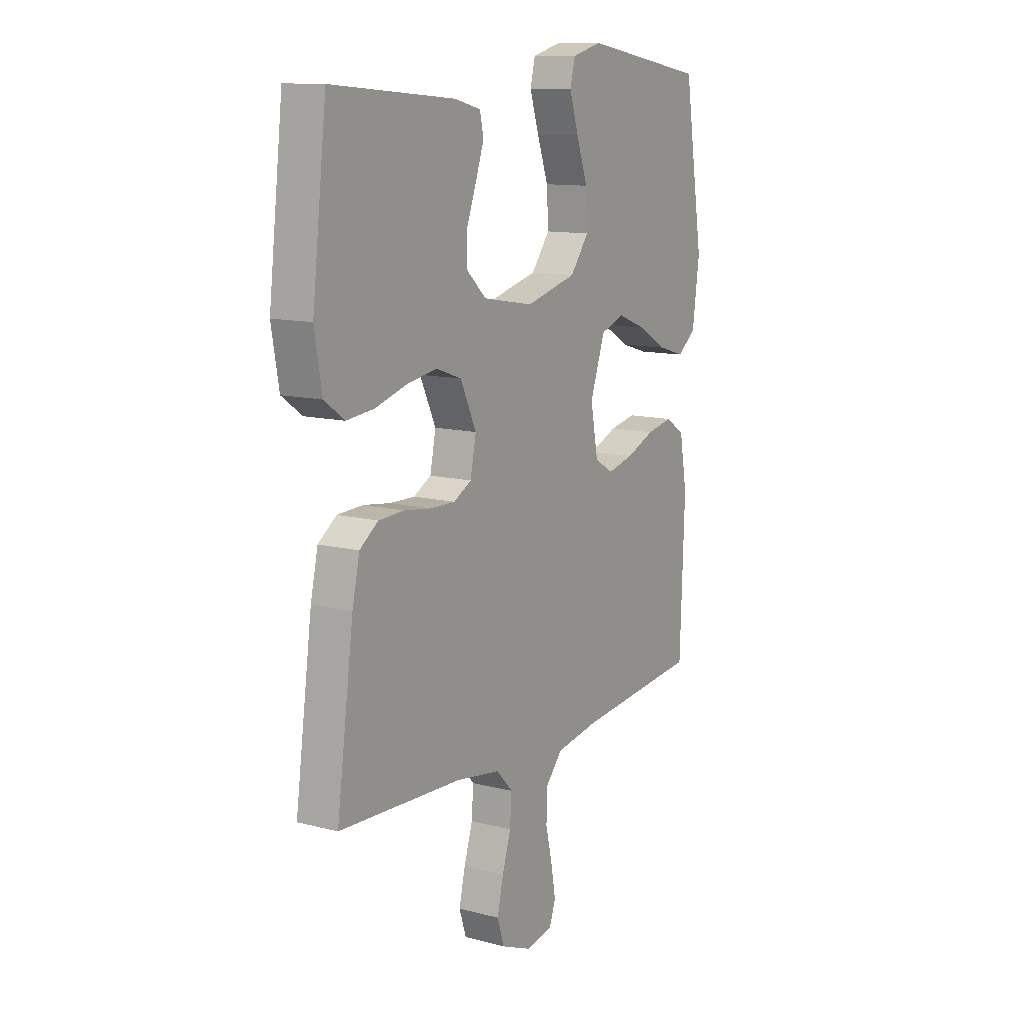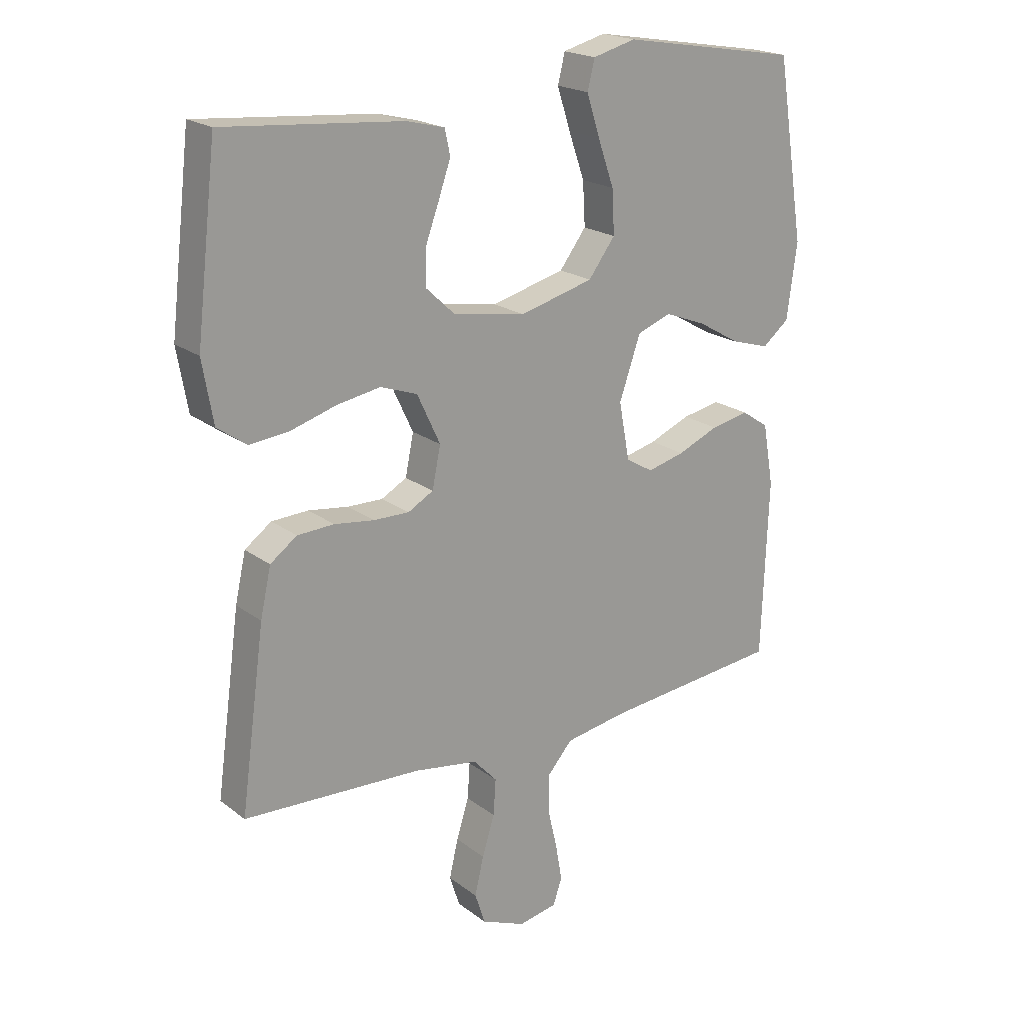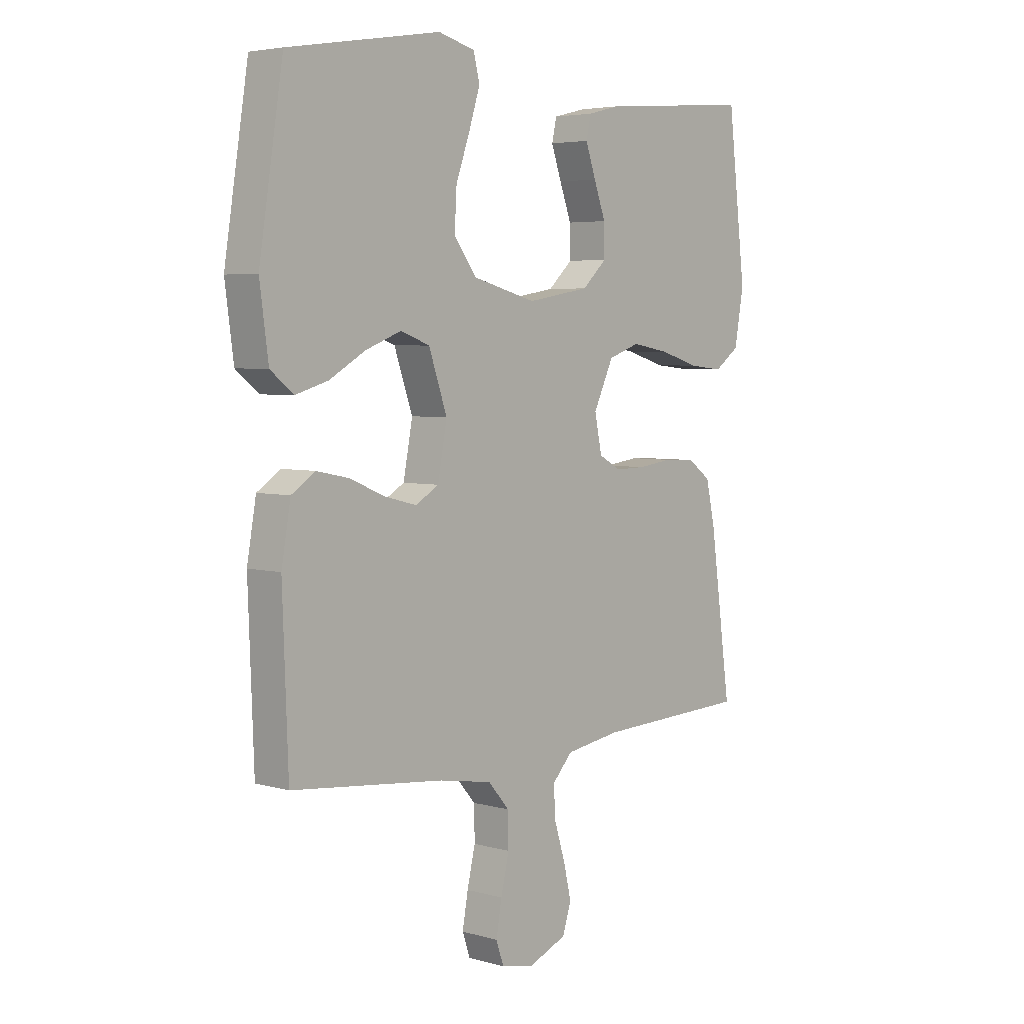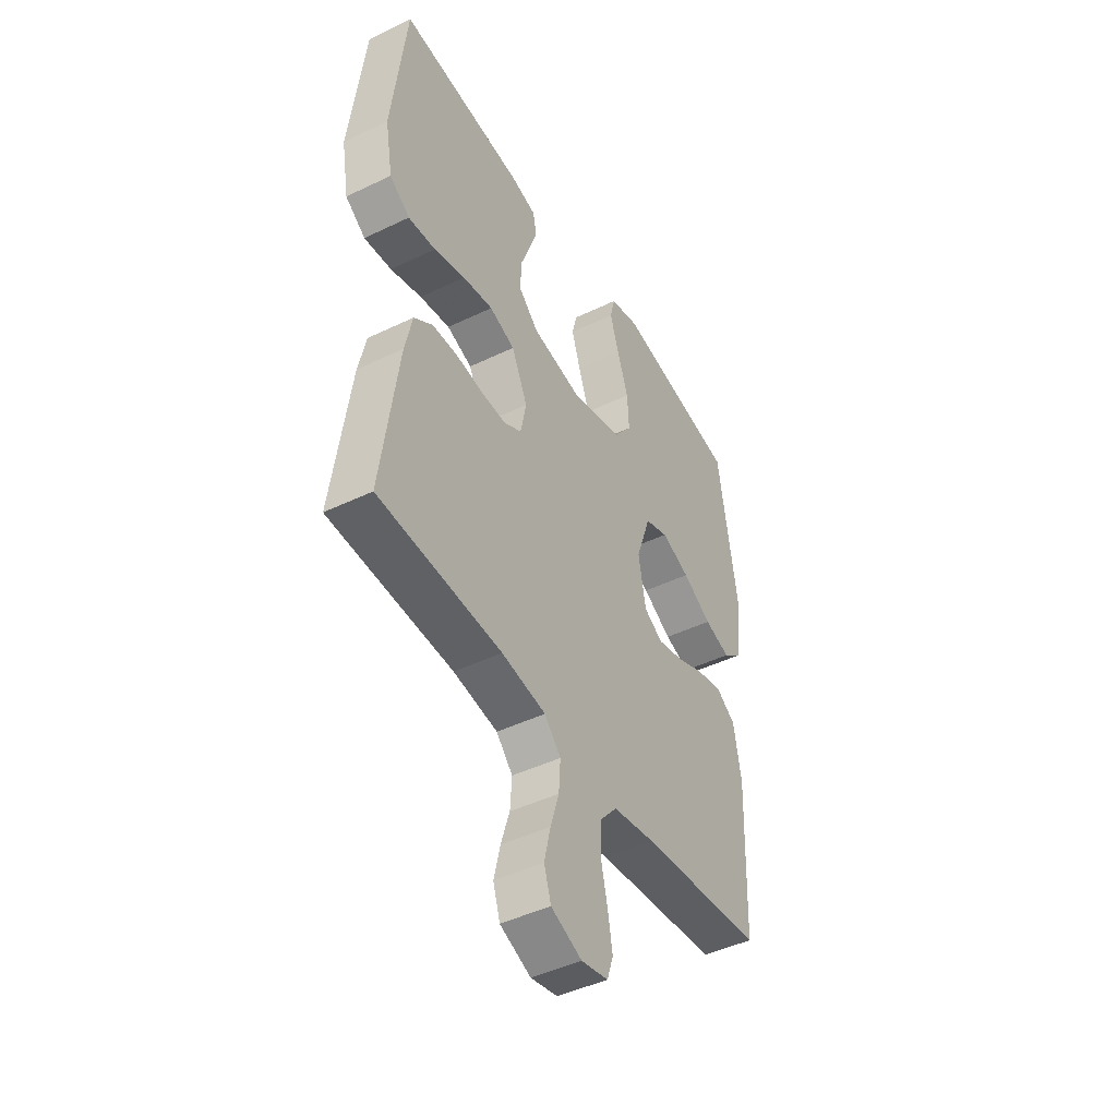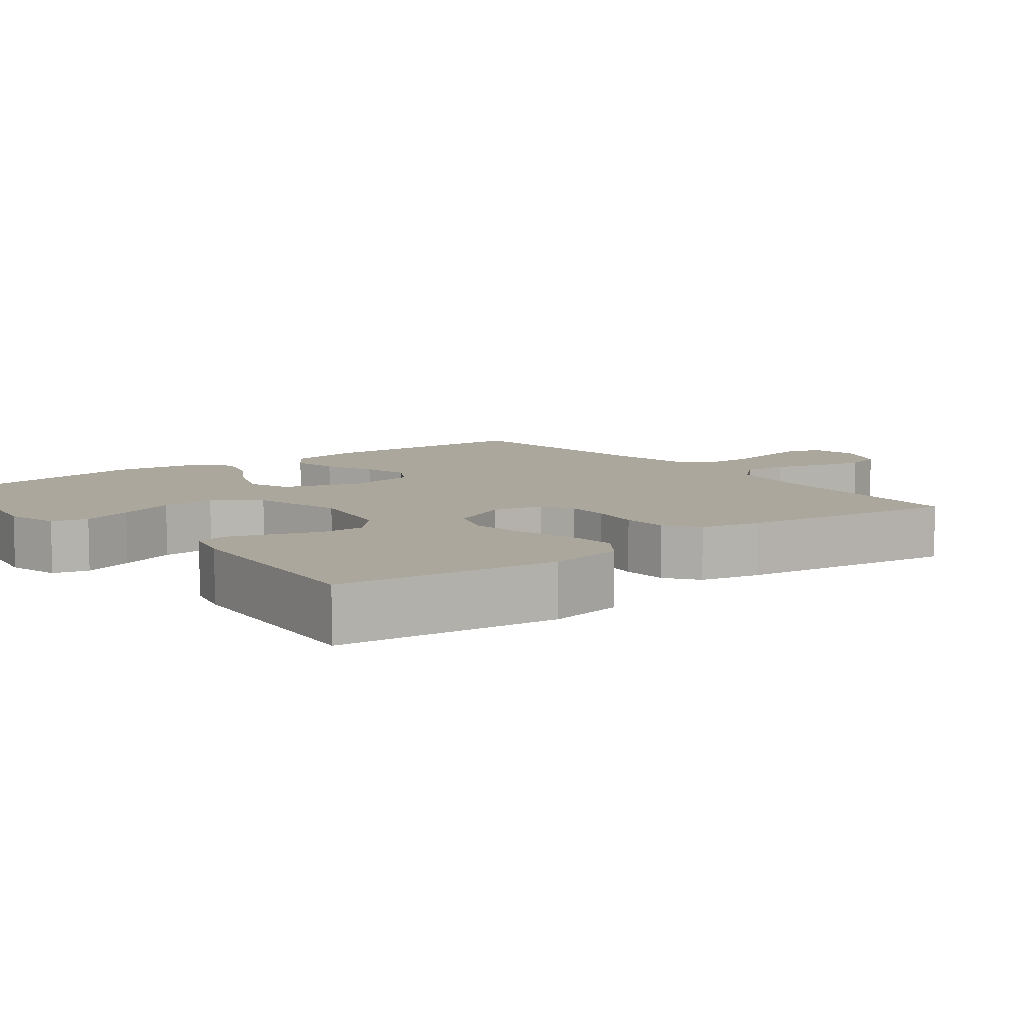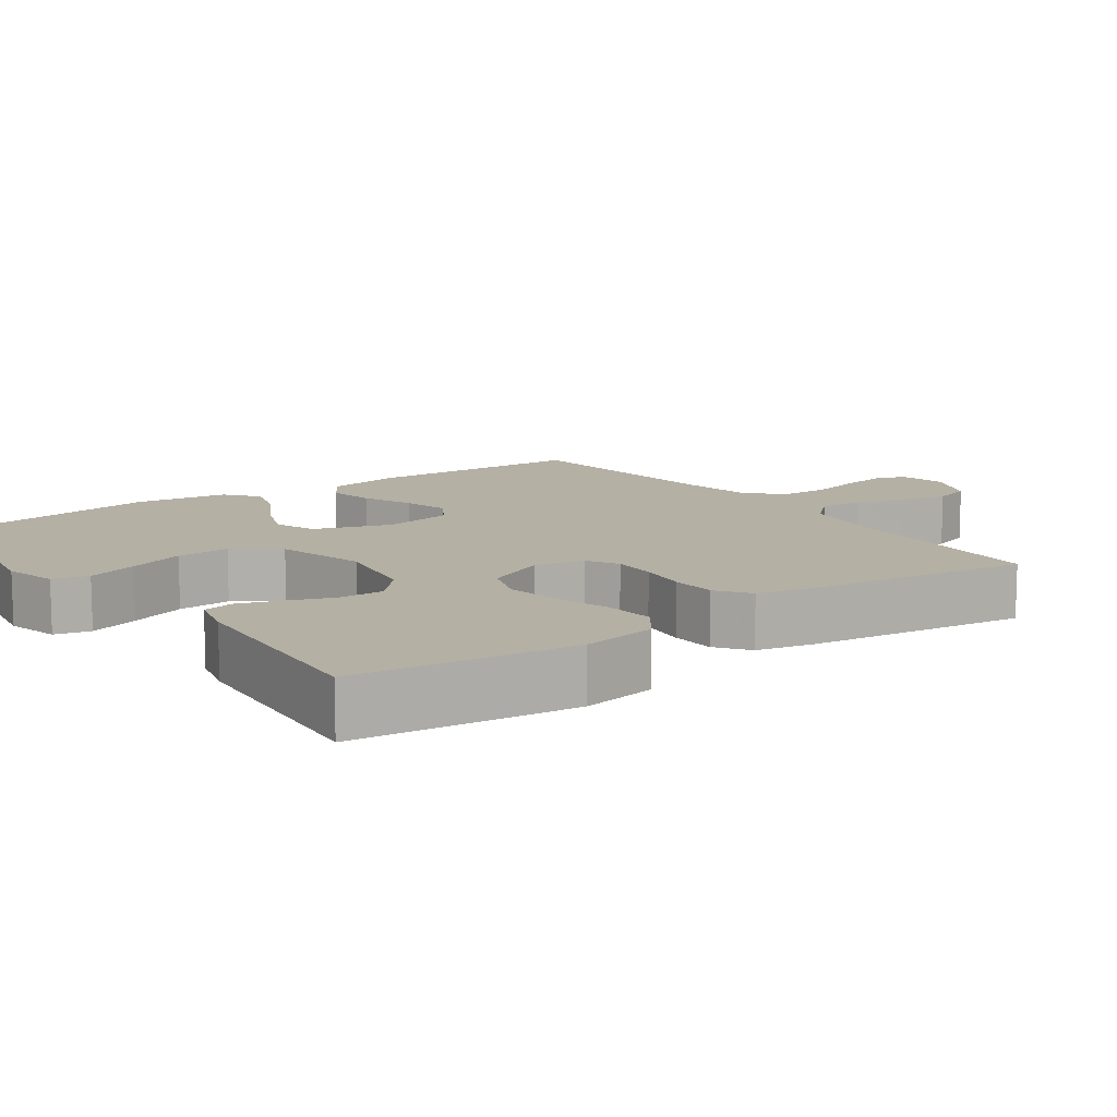
<metadata>
{"format":"obj","ext":"obj","renderer":"f3d","projection":"perspective","resolution":1024,"background":"white","views":[{"elev":11.9,"azim":121.8,"up":"+Z"},{"elev":20.3,"azim":143.4,"up":"+Z"},{"elev":4.5,"azim":-48.1,"up":"+Z"},{"elev":-45.1,"azim":119.1,"up":"+Z"},{"elev":8.4,"azim":52.2,"up":"+Y"},{"elev":11.5,"azim":54.3,"up":"+Y"}]}
</metadata>
<code>
v 0.5 0.07 -0.5
v 0.2 0.07 -0.513
v 0.092 0.07 -0.53
v 0.052 0.07 -0.573
v 0.056 0.07 -0.634
v 0.077 0.07 -0.701
v 0.092 0.07 -0.766
v 0.075 0.07 -0.819
v 0 0.07 -0.85
v -0.065 0.07 -0.837
v -0.08 0.07 -0.793
v -0.069 0.07 -0.73
v -0.053 0.07 -0.661
v -0.054 0.07 -0.597
v -0.096 0.07 -0.549
v -0.2 0.07 -0.531
v -0.5 0.07 -0.5
v -0.511 0.07 -0.2
v -0.493 0.07 -0.097
v -0.447 0.07 -0.066
v -0.383 0.07 -0.079
v -0.314 0.07 -0.108
v -0.251 0.07 -0.124
v -0.205 0.07 -0.097
v -0.187 0.07 0
v -0.223 0.07 0.104
v -0.28 0.07 0.125
v -0.35 0.07 0.098
v -0.421 0.07 0.057
v -0.485 0.07 0.038
v -0.53 0.07 0.074
v -0.547 0.07 0.2
v -0.5 0.07 0.5
v -0.2 0.07 0.55
v -0.128 0.07 0.531
v -0.116 0.07 0.482
v -0.138 0.07 0.413
v -0.165 0.07 0.336
v -0.169 0.07 0.263
v -0.124 0.07 0.203
v 0 0.07 0.17
v 0.123 0.07 0.191
v 0.171 0.07 0.236
v 0.17 0.07 0.296
v 0.147 0.07 0.359
v 0.127 0.07 0.417
v 0.136 0.07 0.459
v 0.2 0.07 0.475
v 0.5 0.07 0.5
v 0.535 0.07 0.2
v 0.517 0.07 0.097
v 0.468 0.07 0.062
v 0.401 0.07 0.069
v 0.325 0.07 0.092
v 0.251 0.07 0.105
v 0.189 0.07 0.083
v 0.15 0.07 0
v 0.164 0.07 -0.069
v 0.207 0.07 -0.093
v 0.267 0.07 -0.092
v 0.334 0.07 -0.083
v 0.396 0.07 -0.086
v 0.441 0.07 -0.119
v 0.459 0.07 -0.2
v 0.5 0 -0.5
v 0.2 0 -0.513
v 0.092 0 -0.53
v 0.052 0 -0.573
v 0.056 0 -0.634
v 0.077 0 -0.701
v 0.092 0 -0.766
v 0.075 0 -0.819
v 0 0 -0.85
v -0.065 0 -0.837
v -0.08 0 -0.793
v -0.069 0 -0.73
v -0.053 0 -0.661
v -0.054 0 -0.597
v -0.096 0 -0.549
v -0.2 0 -0.531
v -0.5 0 -0.5
v -0.511 0 -0.2
v -0.493 0 -0.097
v -0.447 0 -0.066
v -0.383 0 -0.079
v -0.314 0 -0.108
v -0.251 0 -0.124
v -0.205 0 -0.097
v -0.187 0 0
v -0.223 0 0.104
v -0.28 0 0.125
v -0.35 0 0.098
v -0.421 0 0.057
v -0.485 0 0.038
v -0.53 0 0.074
v -0.547 0 0.2
v -0.5 0 0.5
v -0.2 0 0.55
v -0.128 0 0.531
v -0.116 0 0.482
v -0.138 0 0.413
v -0.165 0 0.336
v -0.169 0 0.263
v -0.124 0 0.203
v 0 0 0.17
v 0.123 0 0.191
v 0.171 0 0.236
v 0.17 0 0.296
v 0.147 0 0.359
v 0.127 0 0.417
v 0.136 0 0.459
v 0.2 0 0.475
v 0.5 0 0.5
v 0.535 0 0.2
v 0.517 0 0.097
v 0.468 0 0.062
v 0.401 0 0.069
v 0.325 0 0.092
v 0.251 0 0.105
v 0.189 0 0.083
v 0.15 0 0
v 0.164 0 -0.069
v 0.207 0 -0.093
v 0.267 0 -0.092
v 0.334 0 -0.083
v 0.396 0 -0.086
v 0.441 0 -0.119
v 0.459 0 -0.2
f 63 64 1 2
f 60 61 62 63
f 59 60 63 2
f 58 59 2 3
f 57 58 3 4
f 51 52 53 54
f 51 54 55
f 50 51 55
f 49 50 55
f 48 49 55 56
f 44 45 46 47
f 44 47 48
f 43 44 48 56
f 35 36 37 38
f 33 34 35 38
f 33 38 39
f 32 33 39 40
f 28 29 30 31
f 27 28 31 32
f 19 20 21 22
f 19 22 23
f 16 17 18 19
f 15 16 19 23
f 14 15 23 24
f 10 11 12 13
f 8 9 10 13
f 8 13 14
f 5 6 7 8
f 5 8 14 24
f 42 43 56 57
f 41 42 57 4
f 27 32 40 41
f 26 27 41
f 25 26 41 4
f 4 5 24 25
f 66 65 128 127
f 127 126 125 124
f 66 127 124 123
f 67 66 123 122
f 68 67 122 121
f 118 117 116 115
f 119 118 115
f 119 115 114
f 119 114 113
f 120 119 113 112
f 111 110 109 108
f 112 111 108
f 120 112 108 107
f 102 101 100 99
f 102 99 98 97
f 103 102 97
f 104 103 97 96
f 95 94 93 92
f 96 95 92 91
f 86 85 84 83
f 87 86 83
f 83 82 81 80
f 87 83 80 79
f 88 87 79 78
f 77 76 75 74
f 77 74 73 72
f 78 77 72
f 72 71 70 69
f 88 78 72 69
f 121 120 107 106
f 68 121 106 105
f 105 104 96 91
f 105 91 90
f 68 105 90 89
f 89 88 69 68
f 1 65 66 2
f 2 66 67 3
f 3 67 68 4
f 4 68 69 5
f 5 69 70 6
f 6 70 71 7
f 7 71 72 8
f 8 72 73 9
f 9 73 74 10
f 10 74 75 11
f 11 75 76 12
f 12 76 77 13
f 13 77 78 14
f 14 78 79 15
f 15 79 80 16
f 16 80 81 17
f 17 81 82 18
f 18 82 83 19
f 19 83 84 20
f 20 84 85 21
f 21 85 86 22
f 22 86 87 23
f 23 87 88 24
f 24 88 89 25
f 25 89 90 26
f 26 90 91 27
f 27 91 92 28
f 28 92 93 29
f 29 93 94 30
f 30 94 95 31
f 31 95 96 32
f 32 96 97 33
f 33 97 98 34
f 34 98 99 35
f 35 99 100 36
f 36 100 101 37
f 37 101 102 38
f 38 102 103 39
f 39 103 104 40
f 40 104 105 41
f 41 105 106 42
f 42 106 107 43
f 43 107 108 44
f 44 108 109 45
f 45 109 110 46
f 46 110 111 47
f 47 111 112 48
f 48 112 113 49
f 49 113 114 50
f 50 114 115 51
f 51 115 116 52
f 52 116 117 53
f 53 117 118 54
f 54 118 119 55
f 55 119 120 56
f 56 120 121 57
f 57 121 122 58
f 58 122 123 59
f 59 123 124 60
f 60 124 125 61
f 61 125 126 62
f 62 126 127 63
f 63 127 128 64
f 64 128 65 1

</code>
